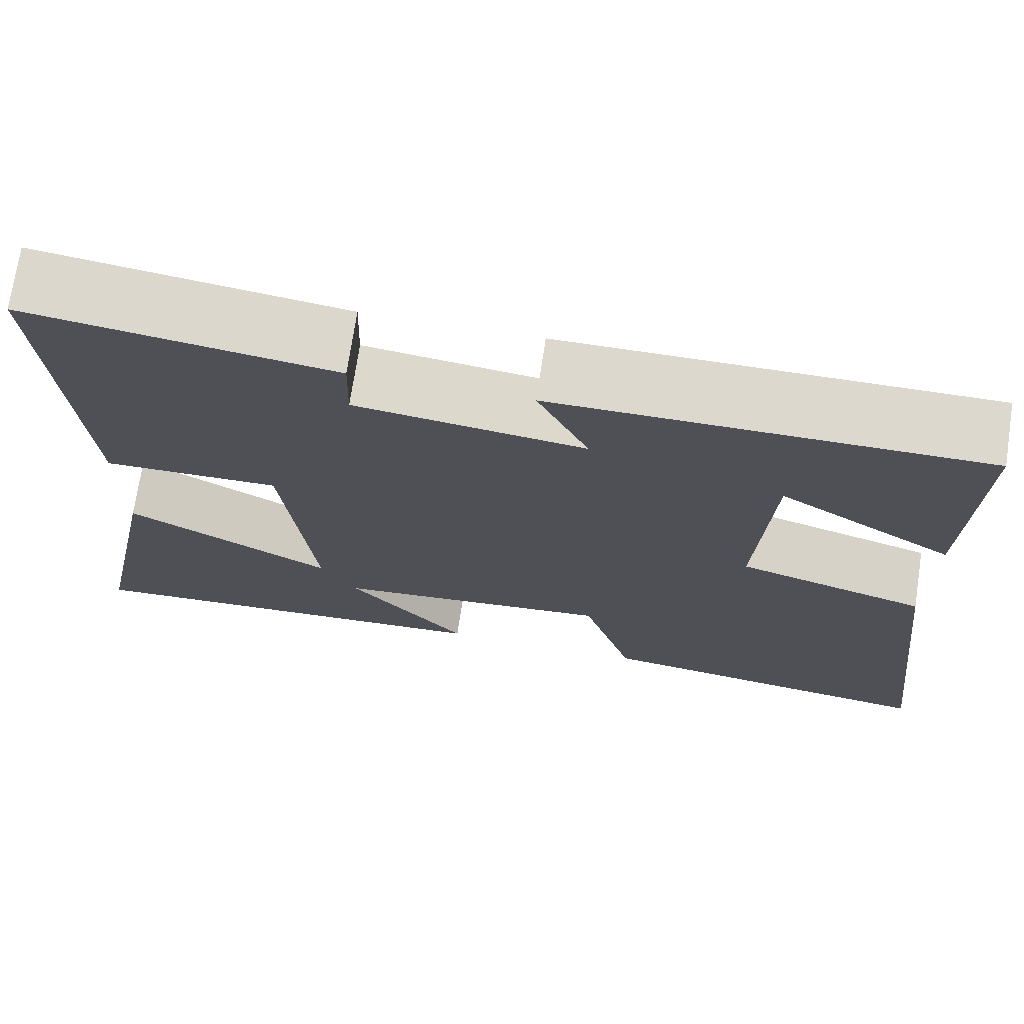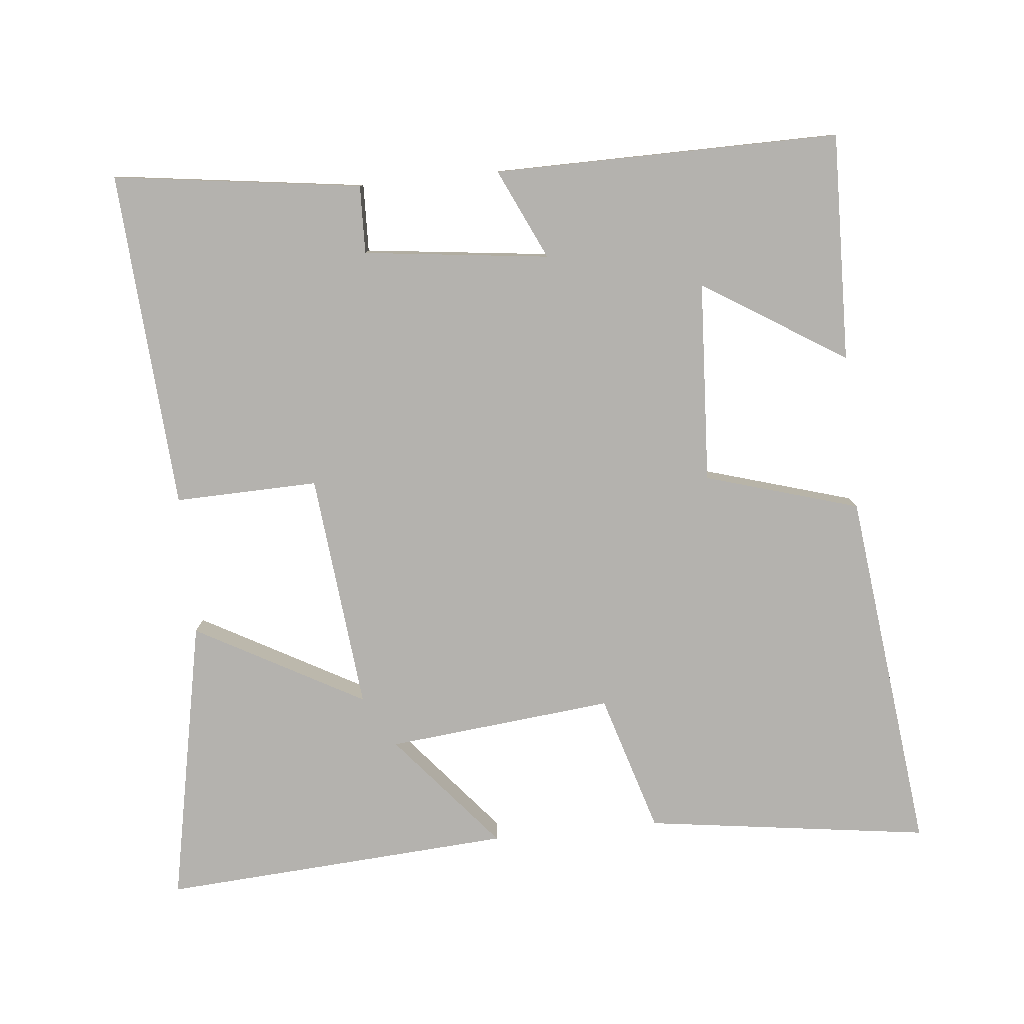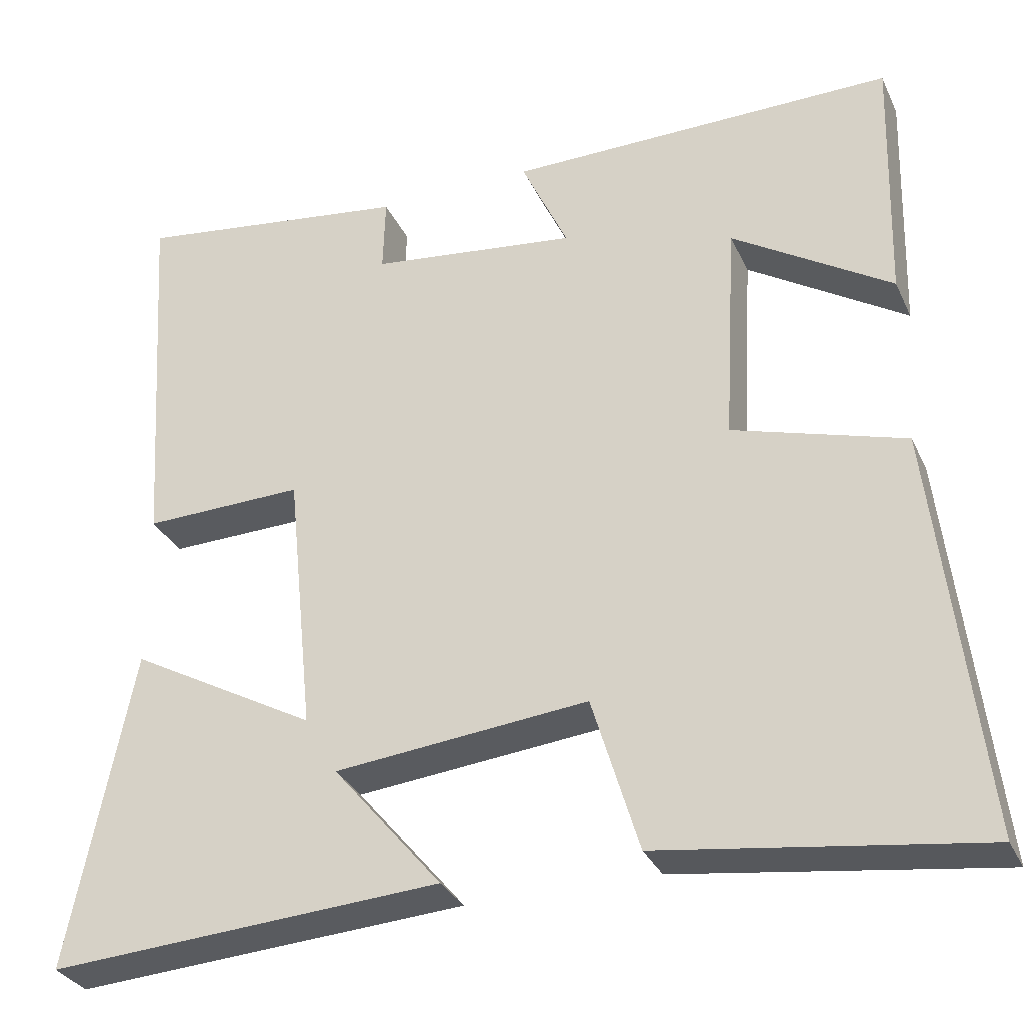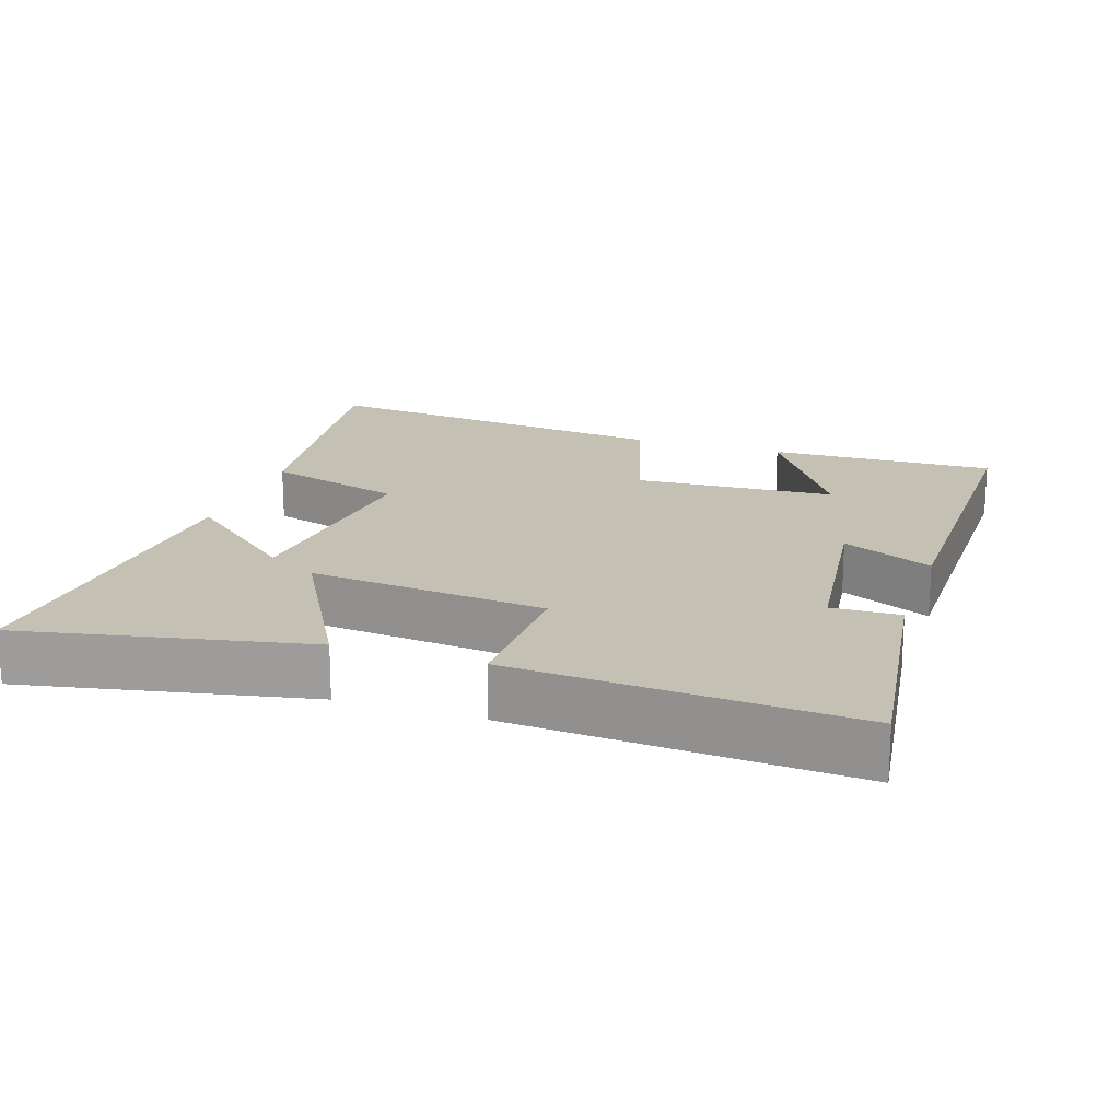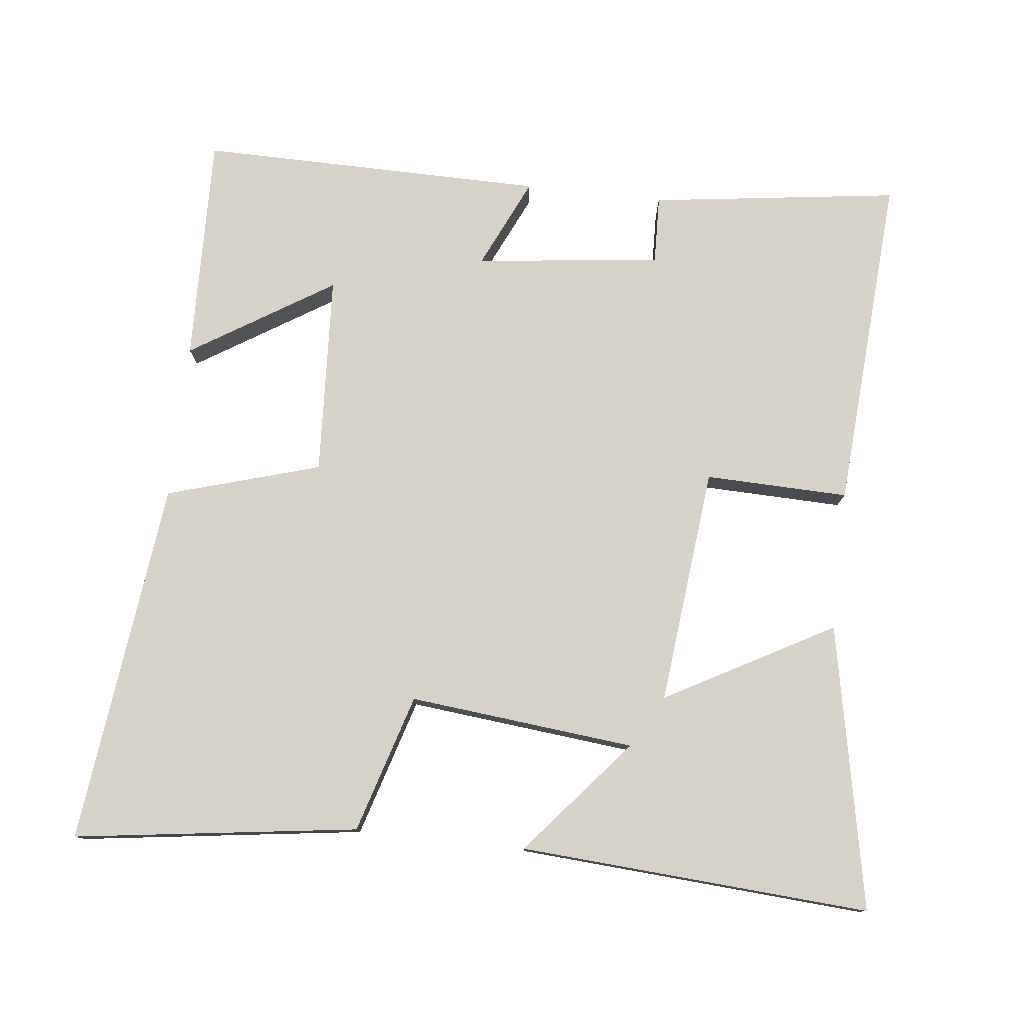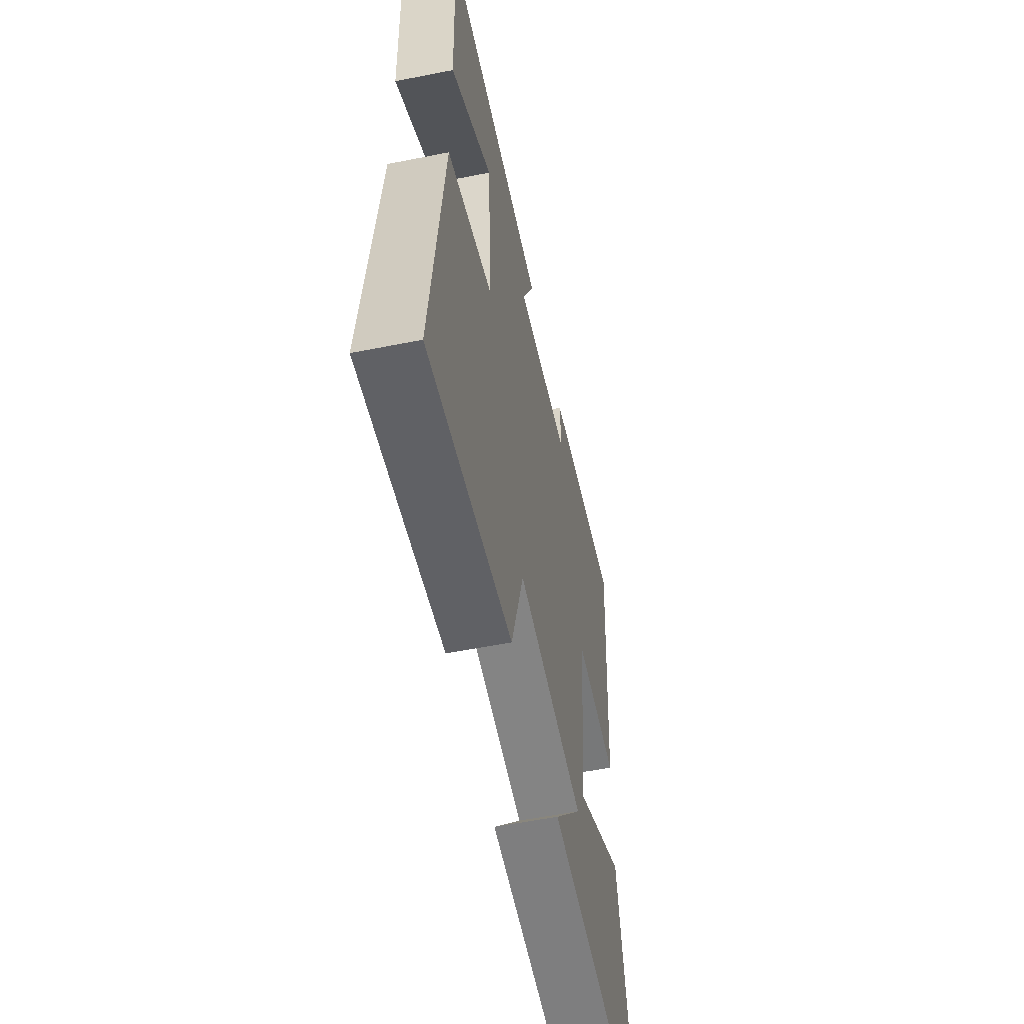
<metadata>
{"format":"obj","ext":"obj","renderer":"f3d","projection":"perspective","resolution":1024,"background":"white","views":[{"elev":72.3,"azim":8.6,"up":"+Z"},{"elev":-79.8,"azim":5.8,"up":"+Y"},{"elev":-31.6,"azim":21.8,"up":"+Z"},{"elev":18.4,"azim":-71.6,"up":"+Y"},{"elev":78.1,"azim":-173.5,"up":"+Y"},{"elev":-56.0,"azim":101.8,"up":"+Z"}]}
</metadata>
<code>
v -0.531 0.07 0.548
v -0.18 0.07 0.5
v -0.183 0.07 0.404
v 0.079 0.07 0.372
v 0.02 0.07 0.5
v 0.509 0.07 0.503
v 0.5 0.07 0.181
v 0.299 0.07 0.308
v 0.283 0.07 0.024
v 0.5 0.07 -0.041
v 0.559 0.07 -0.556
v 0.158 0.07 -0.5
v 0.099 0.07 -0.304
v -0.221 0.07 -0.336
v -0.084 0.07 -0.5
v -0.58 0.07 -0.532
v -0.5 0.07 -0.13
v -0.263 0.07 -0.261
v -0.297 0.07 0.075
v -0.5 0.07 0.07
v -0.531 0 0.548
v -0.18 0 0.5
v -0.183 0 0.404
v 0.079 0 0.372
v 0.02 0 0.5
v 0.509 0 0.503
v 0.5 0 0.181
v 0.299 0 0.308
v 0.283 0 0.024
v 0.5 0 -0.041
v 0.559 0 -0.556
v 0.158 0 -0.5
v 0.099 0 -0.304
v -0.221 0 -0.336
v -0.084 0 -0.5
v -0.58 0 -0.532
v -0.5 0 -0.13
v -0.263 0 -0.261
v -0.297 0 0.075
v -0.5 0 0.07
f 1 2 3
f 20 1 3
f 19 20 3
f 18 19 3 4
f 16 17 18
f 14 15 16
f 14 16 18
f 13 14 18 4
f 11 12 13
f 10 11 13
f 9 10 13
f 8 9 13 4
f 6 7 8
f 4 5 6 8
f 23 22 21
f 23 21 40
f 23 40 39
f 24 23 39 38
f 38 37 36
f 36 35 34
f 38 36 34
f 24 38 34 33
f 33 32 31
f 33 31 30
f 33 30 29
f 24 33 29 28
f 28 27 26
f 28 26 25 24
f 1 21 22 2
f 2 22 23 3
f 3 23 24 4
f 4 24 25 5
f 5 25 26 6
f 6 26 27 7
f 7 27 28 8
f 8 28 29 9
f 9 29 30 10
f 10 30 31 11
f 11 31 32 12
f 12 32 33 13
f 13 33 34 14
f 14 34 35 15
f 15 35 36 16
f 16 36 37 17
f 17 37 38 18
f 18 38 39 19
f 19 39 40 20
f 20 40 21 1

</code>
